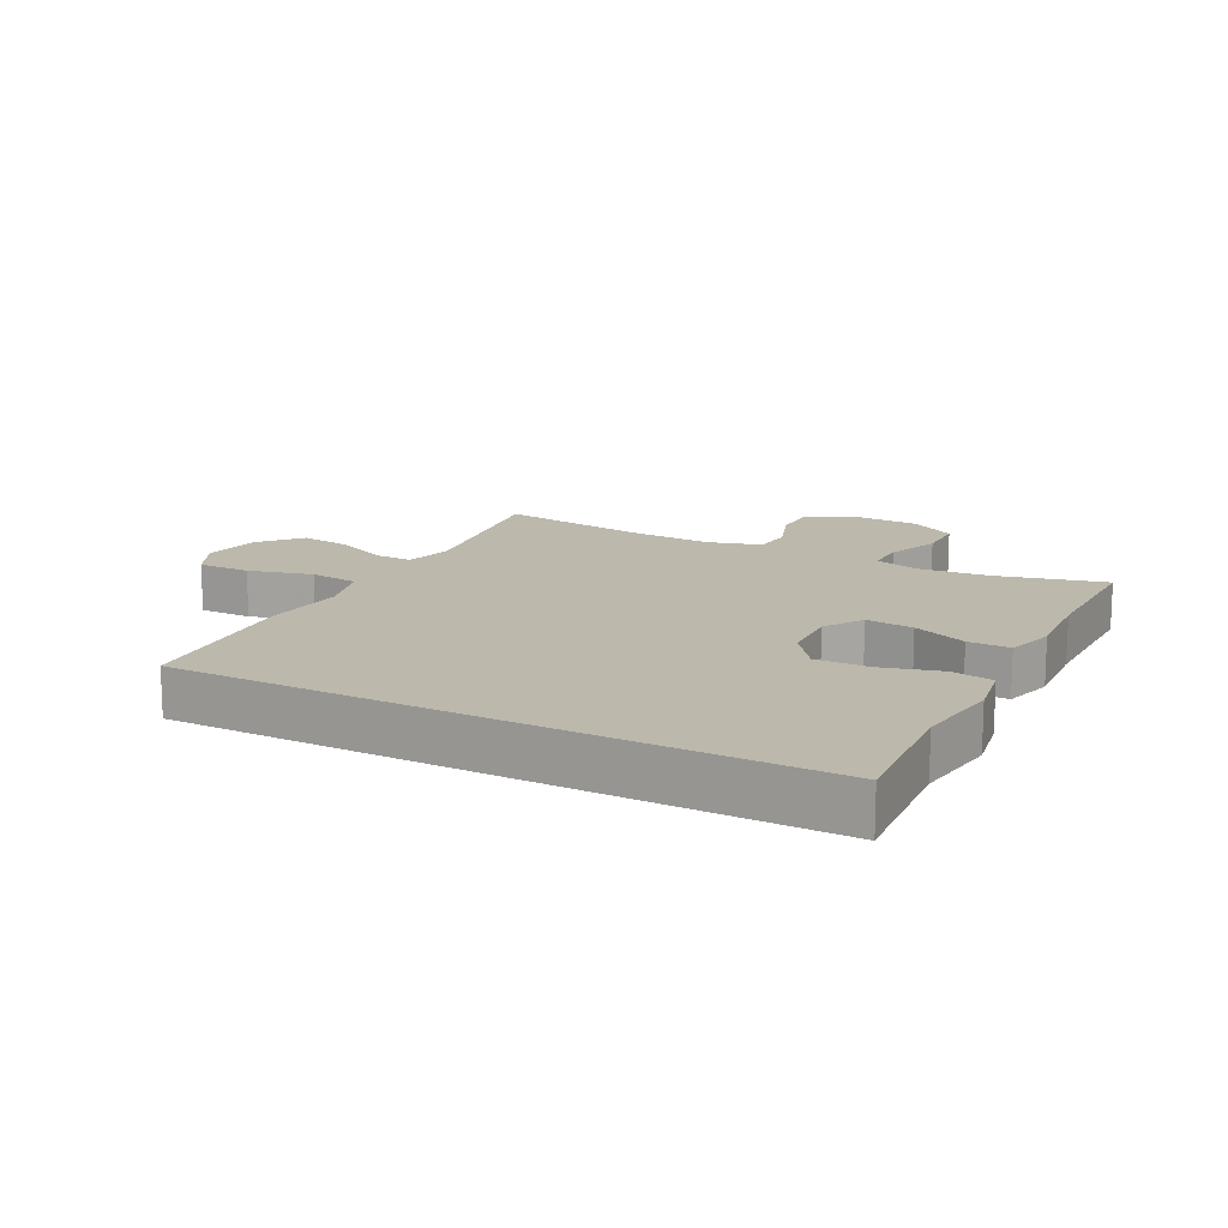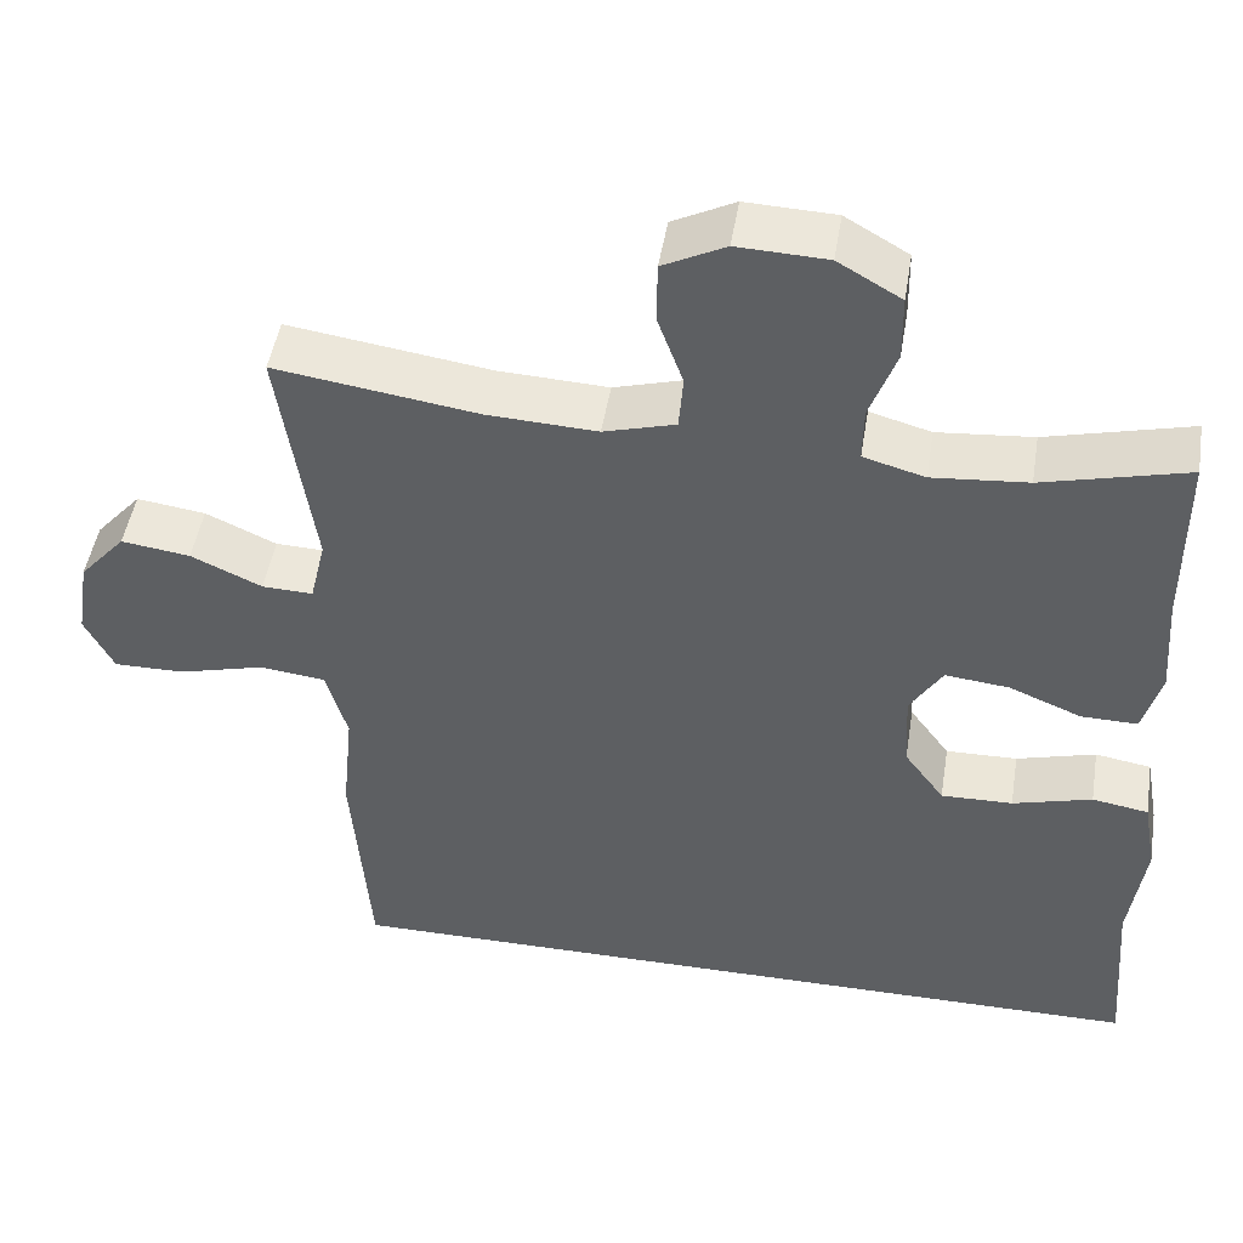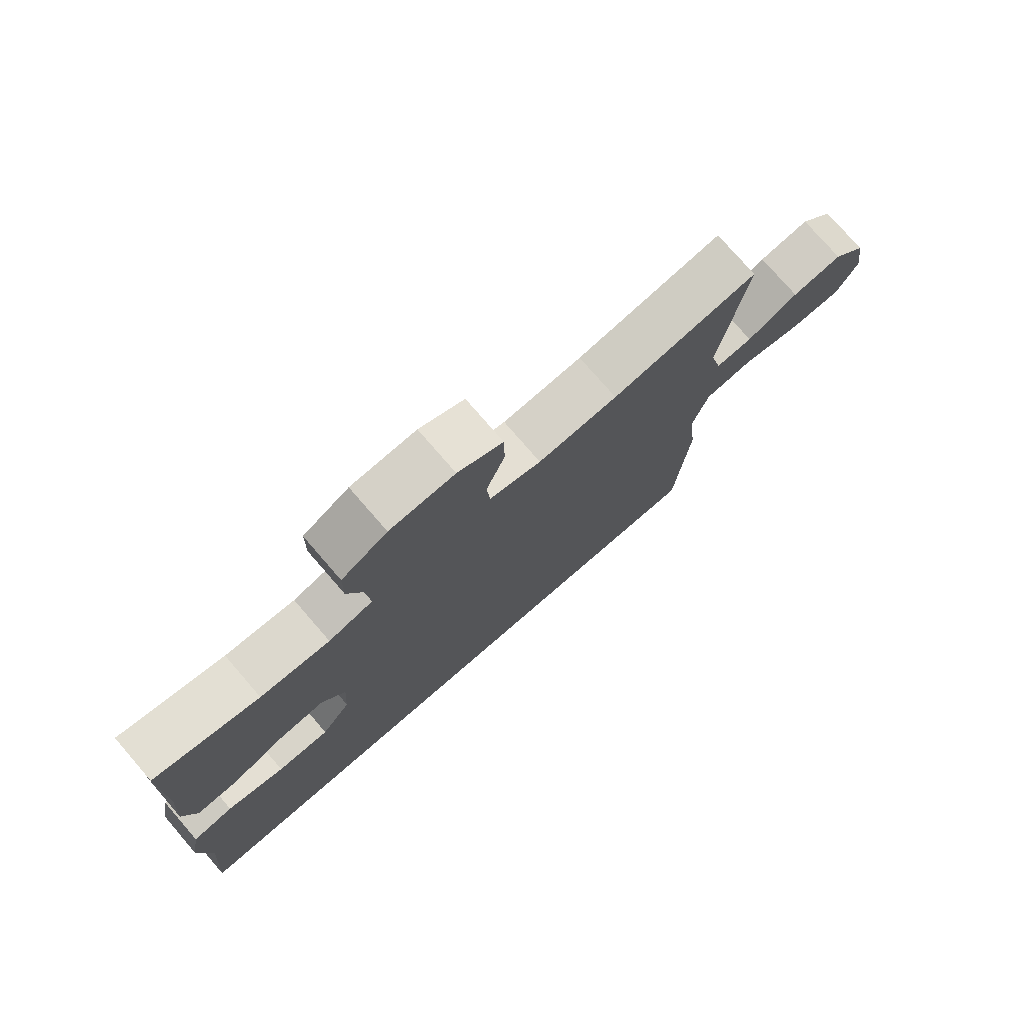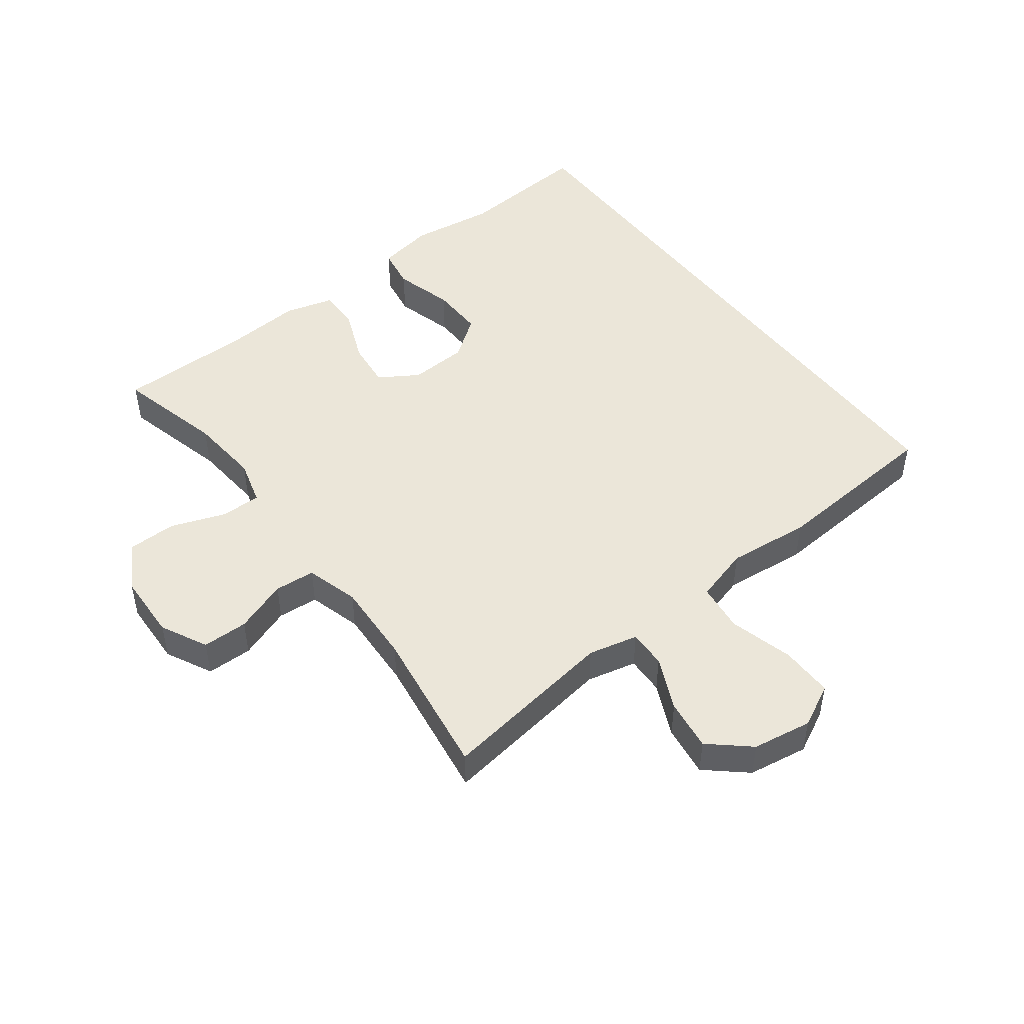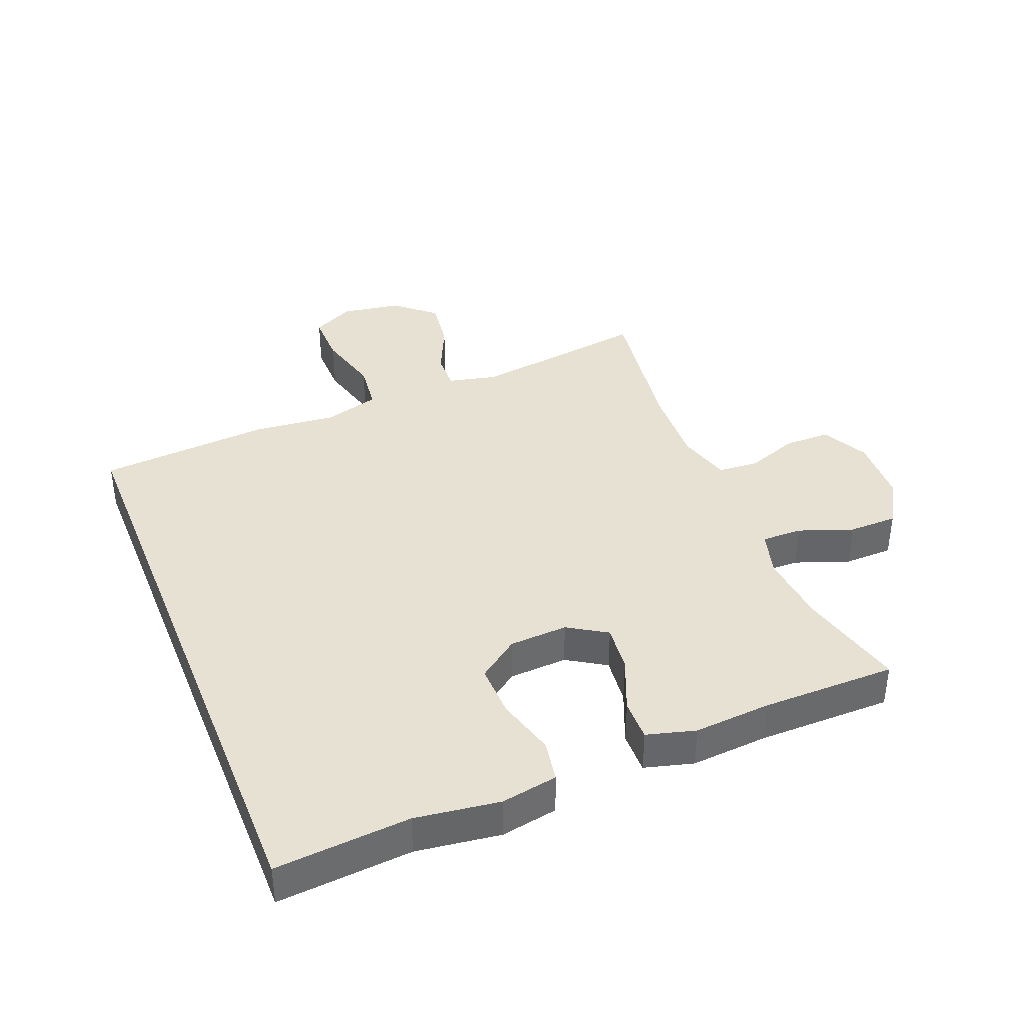
<metadata>
{"format":"obj","ext":"obj","renderer":"f3d","projection":"perspective","resolution":1024,"background":"white","views":[{"elev":14.6,"azim":-152.1,"up":"+Y"},{"elev":47.9,"azim":-170.8,"up":"+Z"},{"elev":76.5,"azim":-40.9,"up":"+Z"},{"elev":48.1,"azim":52.9,"up":"+Y"},{"elev":38.7,"azim":-111.8,"up":"+Y"}]}
</metadata>
<code>
v -0.5 0.07 0.5
v -0.331 0.07 0.457
v -0.219 0.07 0.447
v -0.147 0.07 0.467
v -0.148 0.07 0.531
v -0.179 0.07 0.616
v -0.178 0.07 0.693
v -0.104 0.07 0.736
v 0.001 0.07 0.74
v 0.074 0.07 0.703
v 0.075 0.07 0.631
v 0.045 0.07 0.548
v 0.05 0.07 0.484
v 0.134 0.07 0.46
v 0.263 0.07 0.466
v 0.5 0.07 0.5
v 0.459 0.07 0.221
v 0.477 0.07 0.143
v 0.537 0.07 0.145
v 0.62 0.07 0.183
v 0.701 0.07 0.194
v 0.755 0.07 0.132
v 0.77 0.07 0.038
v 0.736 0.07 -0.029
v 0.653 0.07 -0.028
v 0.552 0.07 -0.001
v 0.475 0.07 -0.01
v 0.45 0.07 -0.097
v 0.463 0.07 -0.228
v 0.442 0.07 -0.5
v -0.535 0.07 -0.5
v -0.518 0.07 -0.288
v -0.536 0.07 -0.155
v -0.52 0.07 -0.066
v -0.454 0.07 -0.055
v -0.361 0.07 -0.081
v -0.277 0.07 -0.083
v -0.23 0.07 -0.019
v -0.225 0.07 0.073
v -0.263 0.07 0.134
v -0.338 0.07 0.126
v -0.423 0.07 0.091
v -0.489 0.07 0.09
v -0.51 0.07 0.167
v -0.501 0.07 0.288
v -0.5 0 0.5
v -0.331 0 0.457
v -0.219 0 0.447
v -0.147 0 0.467
v -0.148 0 0.531
v -0.179 0 0.616
v -0.178 0 0.693
v -0.104 0 0.736
v 0.001 0 0.74
v 0.074 0 0.703
v 0.075 0 0.631
v 0.045 0 0.548
v 0.05 0 0.484
v 0.134 0 0.46
v 0.263 0 0.466
v 0.5 0 0.5
v 0.459 0 0.221
v 0.477 0 0.143
v 0.537 0 0.145
v 0.62 0 0.183
v 0.701 0 0.194
v 0.755 0 0.132
v 0.77 0 0.038
v 0.736 0 -0.029
v 0.653 0 -0.028
v 0.552 0 -0.001
v 0.475 0 -0.01
v 0.45 0 -0.097
v 0.463 0 -0.228
v 0.442 0 -0.5
v -0.535 0 -0.5
v -0.518 0 -0.288
v -0.536 0 -0.155
v -0.52 0 -0.066
v -0.454 0 -0.055
v -0.361 0 -0.081
v -0.277 0 -0.083
v -0.23 0 -0.019
v -0.225 0 0.073
v -0.263 0 0.134
v -0.338 0 0.126
v -0.423 0 0.091
v -0.489 0 0.09
v -0.51 0 0.167
v -0.501 0 0.288
f 42 43 44 45
f 41 42 45 1
f 40 41 1 2
f 39 40 2 3
f 33 34 35 36
f 32 33 36 37
f 31 32 37
f 28 29 30 31
f 27 28 31 37
f 26 27 37 38
f 24 25 26
f 23 24 26
f 19 20 21 22
f 18 19 22 23
f 15 16 17
f 14 15 17 18
f 13 14 18
f 9 10 11 12
f 9 12 13
f 8 9 13
f 5 6 7 8
f 4 5 8 13
f 39 3 4 13
f 38 39 13 18
f 18 23 26 38
f 90 89 88 87
f 46 90 87 86
f 47 46 86 85
f 48 47 85 84
f 81 80 79 78
f 82 81 78 77
f 82 77 76
f 76 75 74 73
f 82 76 73 72
f 83 82 72 71
f 71 70 69
f 71 69 68
f 67 66 65 64
f 68 67 64 63
f 62 61 60
f 63 62 60 59
f 63 59 58
f 57 56 55 54
f 58 57 54
f 58 54 53
f 53 52 51 50
f 58 53 50 49
f 58 49 48 84
f 63 58 84 83
f 83 71 68 63
f 1 46 47 2
f 2 47 48 3
f 3 48 49 4
f 4 49 50 5
f 5 50 51 6
f 6 51 52 7
f 7 52 53 8
f 8 53 54 9
f 9 54 55 10
f 10 55 56 11
f 11 56 57 12
f 12 57 58 13
f 13 58 59 14
f 14 59 60 15
f 15 60 61 16
f 16 61 62 17
f 17 62 63 18
f 18 63 64 19
f 19 64 65 20
f 20 65 66 21
f 21 66 67 22
f 22 67 68 23
f 23 68 69 24
f 24 69 70 25
f 25 70 71 26
f 26 71 72 27
f 27 72 73 28
f 28 73 74 29
f 29 74 75 30
f 30 75 76 31
f 31 76 77 32
f 32 77 78 33
f 33 78 79 34
f 34 79 80 35
f 35 80 81 36
f 36 81 82 37
f 37 82 83 38
f 38 83 84 39
f 39 84 85 40
f 40 85 86 41
f 41 86 87 42
f 42 87 88 43
f 43 88 89 44
f 44 89 90 45
f 45 90 46 1

</code>
